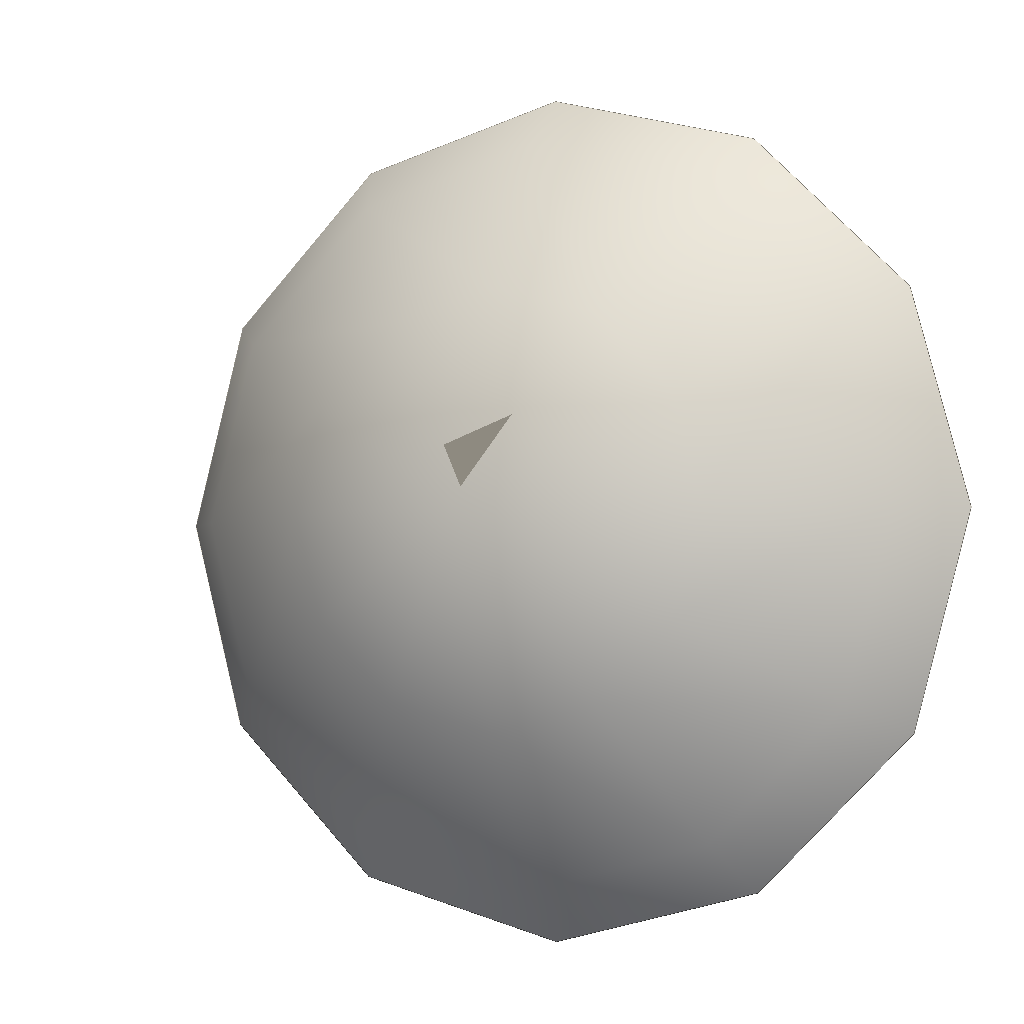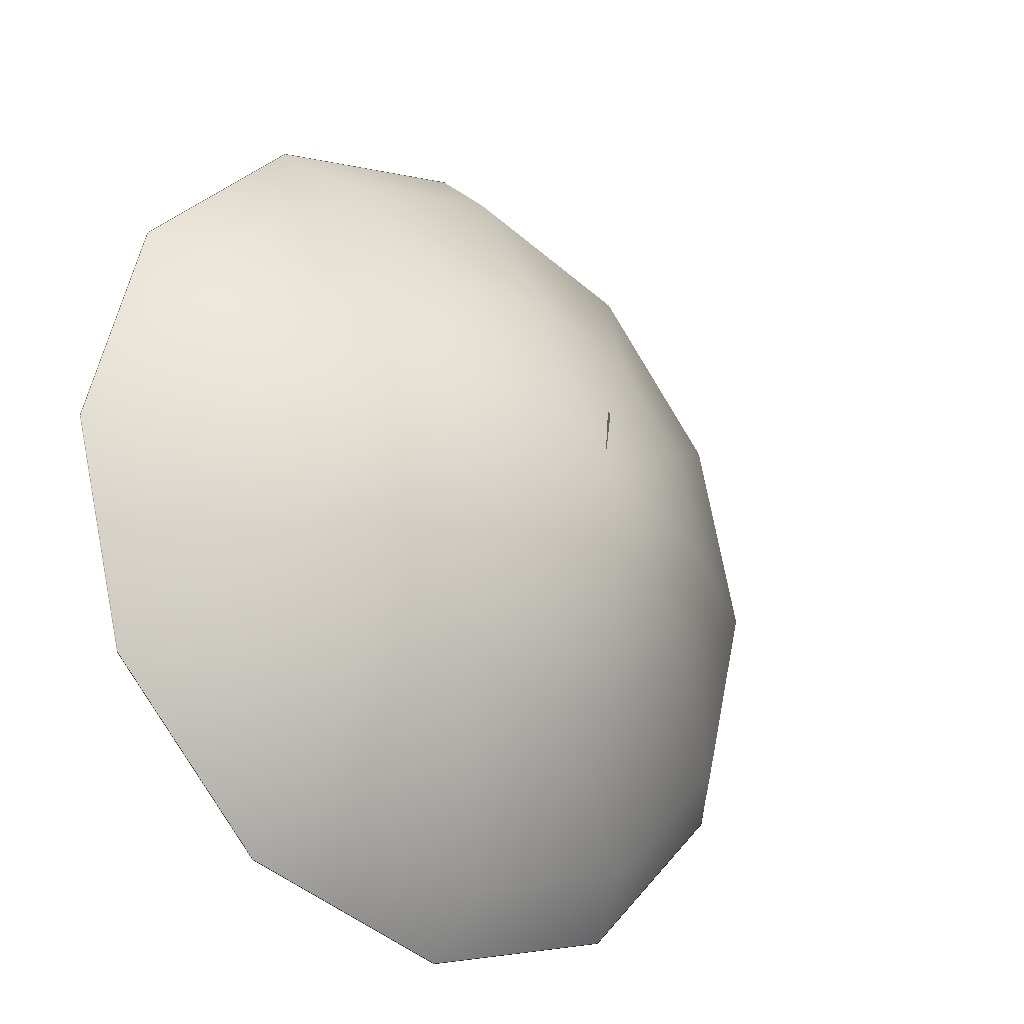
<metadata>
{"format":"obj","ext":"obj","renderer":"f3d","projection":"perspective","resolution":1024,"background":"white","views":[{"elev":-3.3,"azim":-155.4,"up":"+Z"},{"elev":-24.7,"azim":137.6,"up":"+Z"}]}
</metadata>
<code>
v  -2.777e+06 -1.095e+04 -4.817e+06
v  -977.1 7.904e+05 -4.817e+06
v  -977 -1.095e+04 -5.561e+06
v  2.404e+06 7.904e+05 -4.173e+06
v  2.776e+06 -1.095e+04 -4.817e+06
v  4.164e+06 7.904e+05 -2.413e+06
v  4.808e+06 -1.095e+04 -2.785e+06
v  4.808e+06 7.904e+05 -8182
v  5.552e+06 -1.095e+04 -8182
v  4.164e+06 7.904e+05 2.396e+06
v  4.808e+06 -1.095e+04 2.768e+06
v  2.404e+06 7.904e+05 4.157e+06
v  2.776e+06 -1.095e+04 4.801e+06
v  -978.6 7.904e+05 4.801e+06
v  -978.7 -1.095e+04 5.545e+06
v  -2.405e+06 7.904e+05 4.157e+06
v  -2.777e+06 -1.095e+04 4.801e+06
v  -4.166e+06 7.904e+05 2.396e+06
v  -4.81e+06 -1.095e+04 2.768e+06
v  -4.81e+06 7.904e+05 -8183
v  -5.554e+06 -1.095e+04 -8183
v  -4.166e+06 7.904e+05 -2.413e+06
v  -4.81e+06 -1.095e+04 -2.785e+06
v  -2.405e+06 7.904e+05 -4.173e+06
v  -977.5 2.034e+06 -2.785e+06
v  1.387e+06 2.034e+06 -2.413e+06
v  2.404e+06 2.034e+06 -1.396e+06
v  2.776e+06 2.034e+06 -8182
v  2.404e+06 2.034e+06 1.38e+06
v  1.387e+06 2.034e+06 2.396e+06
v  -978.4 2.034e+06 2.768e+06
v  -1.389e+06 2.034e+06 2.396e+06
v  -2.405e+06 2.034e+06 1.38e+06
v  -2.777e+06 2.034e+06 -8183
v  -2.405e+06 2.034e+06 -1.396e+06
v  -1.389e+06 2.034e+06 -2.413e+06
v  -978.1 3.122e+06 -8182
g _02_sky
f -35 -36 -37
f -36 -35 -34
f -33 -34 -35
f -34 -33 -32
f -31 -32 -33
f -32 -31 -30
f -29 -30 -31
f -30 -29 -28
f -27 -28 -29
f -28 -27 -26
f -25 -26 -27
f -26 -25 -24
f -23 -24 -25
f -24 -23 -22
f -21 -22 -23
f -22 -21 -20
f -19 -20 -21
f -20 -19 -18
f -17 -18 -19
f -18 -17 -16
f -15 -16 -17
f -16 -15 -14
f -37 -14 -15
f -36 -14 -37
f -14 -36 -13
f -13 -36 -12
f -34 -12 -36
f -12 -34 -11
f -32 -11 -34
f -11 -32 -10
f -30 -10 -32
f -10 -30 -9
f -28 -9 -30
f -9 -28 -8
f -26 -8 -28
f -8 -26 -7
f -24 -7 -26
f -7 -24 -6
f -22 -6 -24
f -6 -22 -5
f -20 -5 -22
f -5 -20 -4
f -18 -4 -20
f -4 -18 -3
f -16 -3 -18
f -3 -16 -2
f -14 -2 -16
f -13 -2 -14
f -2 -13 -1
f -12 -1 -13
f -11 -1 -12
f -10 -1 -11
f -9 -1 -10
f -8 -1 -9
f -7 -1 -8
f -6 -1 -7
f -5 -1 -6
f -4 -1 -5
f -3 -1 -4
f -1 -3 -2
v  4.808e+06 -4116 -2.785e+06
v  5.552e+06 -4116 -8182
v  6.996e+04 -1.05e+04 -4.135e+04
v  8.081e+04 -1.05e+04 -1276
v  5.552e+06 -4116 -8182
v  4.808e+06 -4116 2.768e+06
v  8.081e+04 -1.05e+04 -1276
v  6.996e+04 -1.05e+04 3.88e+04
v  4.808e+06 -4116 2.768e+06
v  2.776e+06 -4116 4.801e+06
v  6.996e+04 -1.05e+04 3.88e+04
v  4.033e+04 -1.05e+04 6.814e+04
v  2.776e+06 -4116 4.801e+06
v  -978.7 -4116 5.545e+06
v  4.033e+04 -1.05e+04 6.814e+04
v  -152.3 -1.05e+04 7.888e+04
v  -978.7 -4116 5.545e+06
v  -2.777e+06 -4116 4.801e+06
v  -152.3 -1.05e+04 7.888e+04
v  -4.063e+04 -1.05e+04 6.814e+04
v  -2.777e+06 -4116 4.801e+06
v  -4.81e+06 -4116 2.768e+06
v  -4.063e+04 -1.05e+04 6.814e+04
v  -7.027e+04 -1.05e+04 3.88e+04
v  -4.81e+06 -4116 2.768e+06
v  -5.554e+06 -4116 -8183
v  -7.027e+04 -1.05e+04 3.88e+04
v  -8.111e+04 -1.05e+04 -1276
v  -5.554e+06 -4116 -8183
v  -4.81e+06 -4116 -2.785e+06
v  -8.111e+04 -1.05e+04 -1276
v  -7.027e+04 -1.05e+04 -4.135e+04
v  -4.81e+06 -4116 -2.785e+06
v  -2.777e+06 -4116 -4.817e+06
v  -7.027e+04 -1.05e+04 -4.135e+04
v  -4.063e+04 -1.05e+04 -7.069e+04
v  -2.777e+06 -4116 -4.817e+06
v  -977 -4116 -5.561e+06
v  -4.063e+04 -1.05e+04 -7.069e+04
v  -152.3 -1.05e+04 -8.143e+04
v  -977 -4116 -5.561e+06
v  2.776e+06 -4116 -4.817e+06
v  -152.3 -1.05e+04 -8.143e+04
v  4.033e+04 -1.05e+04 -7.069e+04
v  2.776e+06 -4116 -4.817e+06
v  4.808e+06 -4116 -2.785e+06
v  4.033e+04 -1.05e+04 -7.069e+04
v  6.996e+04 -1.05e+04 -4.135e+04
v  6.996e+04 -1.05e+04 -4.135e+04
v  8.081e+04 -1.05e+04 -1276
v  -156.7 -1.25e+04 -1312
v  6.996e+04 -1.05e+04 3.88e+04
v  8.081e+04 -1.05e+04 -1276
v  -156.7 -1.25e+04 -1312
v  6.996e+04 -1.05e+04 3.88e+04
v  4.033e+04 -1.05e+04 6.814e+04
v  -156.7 -1.25e+04 -1312
v  -152.3 -1.05e+04 7.888e+04
v  4.033e+04 -1.05e+04 6.814e+04
v  -156.7 -1.25e+04 -1312
v  -152.3 -1.05e+04 7.888e+04
v  -4.063e+04 -1.05e+04 6.814e+04
v  -156.7 -1.25e+04 -1312
v  -7.027e+04 -1.05e+04 3.88e+04
v  -4.063e+04 -1.05e+04 6.814e+04
v  -156.7 -1.25e+04 -1312
v  -7.027e+04 -1.05e+04 3.88e+04
v  -8.111e+04 -1.05e+04 -1276
v  -156.7 -1.25e+04 -1312
v  -7.027e+04 -1.05e+04 -4.135e+04
v  -8.111e+04 -1.05e+04 -1276
v  -156.7 -1.25e+04 -1312
v  -7.027e+04 -1.05e+04 -4.135e+04
v  -4.063e+04 -1.05e+04 -7.069e+04
v  -156.7 -1.25e+04 -1312
v  -152.3 -1.05e+04 -8.143e+04
v  -4.063e+04 -1.05e+04 -7.069e+04
v  -156.7 -1.25e+04 -1312
v  -152.3 -1.05e+04 -8.143e+04
v  4.033e+04 -1.05e+04 -7.069e+04
v  -156.7 -1.25e+04 -1312
v  6.996e+04 -1.05e+04 -4.135e+04
v  4.033e+04 -1.05e+04 -7.069e+04
v  -156.7 -1.25e+04 -1312
g _03_land
f -82 -83 -84
f -83 -82 -81
f -78 -79 -80
f -79 -78 -77
f -74 -75 -76
f -75 -74 -73
f -70 -71 -72
f -71 -70 -69
f -66 -67 -68
f -67 -66 -65
f -62 -63 -64
f -63 -62 -61
f -58 -59 -60
f -59 -58 -57
f -54 -55 -56
f -55 -54 -53
f -50 -51 -52
f -51 -50 -49
f -46 -47 -48
f -47 -46 -45
f -42 -43 -44
f -43 -42 -41
f -38 -39 -40
f -39 -38 -37
f -34 -35 -36
f -33 -32 -31
f -28 -29 -30
f -27 -26 -25
f -22 -23 -24
f -21 -20 -19
f -16 -17 -18
f -15 -14 -13
f -10 -11 -12
f -9 -8 -7
f -4 -5 -6
f -3 -2 -1
v  -2.448e+06 8.689e+05 2.28e+06
v  6.867e+04 3.217e+06 7.087e+05
v  -3.376e+06 -4.31e+05 -1.15e+06
v  -8.594e+05 1.917e+06 -2.721e+06
g _14_threshold
f -2 -3 -4
f -3 -2 -1
v  2.444e+06 4.719e+05 -8.194e+04
v  2.34e+06 7.431e+05 -4.219e+05
v  2.423e+06 8.179e+05 2.007e+05
v  2.318e+06 1.089e+06 -1.392e+05
g _15_basis
f -2 -3 -4
f -3 -2 -1
v  -6.725e+04 2.996e+05 -9.875e+05
v  -4.092e+04 5.102e+05 -1.072e+06
v  6.727e+04 2.996e+05 -9.875e+05
v  4.093e+04 5.102e+05 -1.072e+06
v  -9.854e+04 1.858e+05 -9.359e+05
v  -6.725e+04 2.996e+05 -9.875e+05
v  9.862e+04 1.858e+05 -9.359e+05
v  6.727e+04 2.996e+05 -9.875e+05
v  2.321e+05 -1.25e+04 -8.235e+05
v  0.0964 -1.25e+04 -8.235e+05
v  0.1184 1.291e+04 -8.399e+05
v  -2.321e+05 -1.25e+04 -8.235e+05
v  0.1184 1.291e+04 -8.399e+05
v  2.321e+05 1.315e+04 -8.397e+05
v  2.321e+05 -1.25e+04 -8.235e+05
v  3.725e+05 1.33e+04 -8.395e+05
v  0.1184 1.291e+04 -8.399e+05
v  2.368e+05 4.96e+04 -8.619e+05
v  2.321e+05 1.315e+04 -8.397e+05
v  3.725e+05 1.33e+04 -8.395e+05
v  0.1184 1.291e+04 -8.399e+05
v  -2.321e+05 -1.25e+04 -8.235e+05
v  -2.321e+05 1.315e+04 -8.397e+05
v  -3.725e+05 1.33e+04 -8.395e+05
v  0.1184 1.291e+04 -8.399e+05
v  -2.321e+05 1.315e+04 -8.397e+05
v  -2.368e+05 4.96e+04 -8.619e+05
v  -3.725e+05 1.33e+04 -8.395e+05
v  -1.374e+04 1.736e+06 -6.65e+05
v  -1.186e+04 1.855e+06 -4.642e+05
v  1.381e+04 1.736e+06 -6.65e+05
v  1.197e+04 1.855e+06 -4.642e+05
v  -1.186e+04 1.855e+06 -4.642e+05
v  -9846 1.928e+06 -2.393e+05
v  1.197e+04 1.855e+06 -4.642e+05
v  9968 1.928e+06 -2.393e+05
v  -6.725e+04 2.996e+05 9.875e+05
v  6.727e+04 2.996e+05 9.875e+05
v  -4.092e+04 5.102e+05 1.072e+06
v  4.093e+04 5.102e+05 1.072e+06
v  -9.854e+04 1.858e+05 9.359e+05
v  9.862e+04 1.858e+05 9.359e+05
v  -6.725e+04 2.996e+05 9.875e+05
v  6.727e+04 2.996e+05 9.875e+05
v  2.321e+05 -1.25e+04 8.235e+05
v  -0.106 1.291e+04 8.399e+05
v  -0.0095 -1.25e+04 8.235e+05
v  -2.321e+05 -1.25e+04 8.235e+05
v  -0.106 1.291e+04 8.399e+05
v  2.321e+05 -1.25e+04 8.235e+05
v  2.321e+05 1.315e+04 8.397e+05
v  3.725e+05 1.33e+04 8.395e+05
v  -0.106 1.291e+04 8.399e+05
v  2.321e+05 1.315e+04 8.397e+05
v  2.368e+05 4.96e+04 8.619e+05
v  3.725e+05 1.33e+04 8.395e+05
v  -0.106 1.291e+04 8.399e+05
v  -2.321e+05 1.315e+04 8.397e+05
v  -2.321e+05 -1.25e+04 8.235e+05
v  -3.725e+05 1.33e+04 8.395e+05
v  -0.106 1.291e+04 8.399e+05
v  -2.368e+05 4.96e+04 8.619e+05
v  -2.321e+05 1.315e+04 8.397e+05
v  -3.725e+05 1.33e+04 8.395e+05
v  -1.374e+04 1.736e+06 6.65e+05
v  1.381e+04 1.736e+06 6.65e+05
v  -1.186e+04 1.855e+06 4.642e+05
v  1.197e+04 1.855e+06 4.642e+05
v  -1.186e+04 1.855e+06 4.642e+05
v  1.197e+04 1.855e+06 4.642e+05
v  -9846 1.928e+06 2.393e+05
v  9968 1.928e+06 2.393e+05
v  9.862e+04 1.858e+05 -9.359e+05
v  1.49e+05 1.005e+05 -8.898e+05
v  0.1571 1.003e+05 -8.899e+05
v  -9.854e+04 1.858e+05 -9.359e+05
v  -1.461e+05 1.004e+05 -8.898e+05
v  0.1571 1.003e+05 -8.899e+05
v  9.862e+04 1.858e+05 -9.359e+05
v  0.1571 1.003e+05 -8.899e+05
v  -9.854e+04 1.858e+05 -9.359e+05
v  0.1296 5.009e+04 -8.627e+05
v  2.368e+05 4.96e+04 -8.619e+05
v  0.1571 1.003e+05 -8.899e+05
v  1.49e+05 1.005e+05 -8.898e+05
v  2.368e+05 4.96e+04 -8.619e+05
v  0.1571 1.003e+05 -8.899e+05
v  5.034e+05 -1.25e+04 -8.235e+05
v  3.725e+05 1.33e+04 -8.395e+05
v  2.321e+05 -1.25e+04 -8.235e+05
v  0.1296 5.009e+04 -8.627e+05
v  2.368e+05 4.96e+04 -8.619e+05
v  0.1184 1.291e+04 -8.399e+05
v  0.1571 1.003e+05 -8.899e+05
v  -2.368e+05 4.96e+04 -8.619e+05
v  0.1296 5.009e+04 -8.627e+05
v  -1.461e+05 1.004e+05 -8.898e+05
v  0.1571 1.003e+05 -8.899e+05
v  -2.368e+05 4.96e+04 -8.619e+05
v  -2.321e+05 -1.25e+04 -8.235e+05
v  -3.725e+05 1.33e+04 -8.395e+05
v  -5.034e+05 -1.25e+04 -8.235e+05
v  0.1296 5.009e+04 -8.627e+05
v  0.1184 1.291e+04 -8.399e+05
v  -2.368e+05 4.96e+04 -8.619e+05
v  -4.092e+04 5.102e+05 -1.072e+06
v  4.093e+04 5.102e+05 -1.072e+06
v  -2.993e+04 7.242e+05 -1.109e+06
v  2.993e+04 7.241e+05 -1.11e+06
v  4.093e+04 5.102e+05 -1.072e+06
v  -2.993e+04 7.242e+05 -1.109e+06
v  -2.993e+04 7.242e+05 -1.109e+06
v  2.993e+04 7.241e+05 -1.11e+06
v  -2.212e+04 9.53e+05 -1.109e+06
v  2.21e+04 9.53e+05 -1.109e+06
v  2.993e+04 7.241e+05 -1.11e+06
v  -2.212e+04 9.53e+05 -1.109e+06
v  -2.212e+04 9.53e+05 -1.109e+06
v  2.21e+04 9.53e+05 -1.109e+06
v  -2.042e+04 1.178e+06 -1.062e+06
v  2.041e+04 1.178e+06 -1.063e+06
v  2.21e+04 9.53e+05 -1.109e+06
v  -2.042e+04 1.178e+06 -1.062e+06
v  -2.042e+04 1.178e+06 -1.062e+06
v  2.041e+04 1.178e+06 -1.063e+06
v  -1.831e+04 1.389e+06 -9.695e+05
v  1.831e+04 1.389e+06 -9.695e+05
v  2.041e+04 1.178e+06 -1.063e+06
v  -1.831e+04 1.389e+06 -9.695e+05
v  -1.831e+04 1.389e+06 -9.695e+05
v  1.831e+04 1.389e+06 -9.695e+05
v  -1.599e+04 1.578e+06 -8.354e+05
v  1.602e+04 1.578e+06 -8.36e+05
v  1.831e+04 1.389e+06 -9.695e+05
v  -1.599e+04 1.578e+06 -8.354e+05
v  -1.599e+04 1.578e+06 -8.354e+05
v  1.602e+04 1.578e+06 -8.36e+05
v  -1.374e+04 1.736e+06 -6.65e+05
v  1.381e+04 1.736e+06 -6.65e+05
v  1.602e+04 1.578e+06 -8.36e+05
v  -1.374e+04 1.736e+06 -6.65e+05
v  -9846 1.928e+06 -2.393e+05
v  9968 1.928e+06 -2.393e+05
v  -1.057e+04 1.953e+06 -0.0396
v  1.078e+04 1.953e+06 -0.0396
v  9968 1.928e+06 -2.393e+05
v  -1.057e+04 1.953e+06 -0.0396
v  -0.1012 1.003e+05 8.899e+05
v  9.862e+04 1.858e+05 9.359e+05
v  1.49e+05 1.005e+05 8.898e+05
v  -1.461e+05 1.004e+05 8.898e+05
v  -0.1012 1.003e+05 8.899e+05
v  -9.854e+04 1.858e+05 9.359e+05
v  -9.854e+04 1.858e+05 9.359e+05
v  9.862e+04 1.858e+05 9.359e+05
v  -0.1012 1.003e+05 8.899e+05
v  2.368e+05 4.96e+04 8.619e+05
v  -0.1012 1.003e+05 8.899e+05
v  -0.1168 5.009e+04 8.627e+05
v  -0.1012 1.003e+05 8.899e+05
v  1.49e+05 1.005e+05 8.898e+05
v  2.368e+05 4.96e+04 8.619e+05
v  3.725e+05 1.33e+04 8.395e+05
v  2.321e+05 -1.25e+04 8.235e+05
v  5.034e+05 -1.25e+04 8.235e+05
v  -0.106 1.291e+04 8.399e+05
v  -0.1168 5.009e+04 8.627e+05
v  2.368e+05 4.96e+04 8.619e+05
v  -2.368e+05 4.96e+04 8.619e+05
v  -0.1168 5.009e+04 8.627e+05
v  -0.1012 1.003e+05 8.899e+05
v  -2.368e+05 4.96e+04 8.619e+05
v  -1.461e+05 1.004e+05 8.898e+05
v  -0.1012 1.003e+05 8.899e+05
v  -3.725e+05 1.33e+04 8.395e+05
v  -5.034e+05 -1.25e+04 8.235e+05
v  -2.321e+05 -1.25e+04 8.235e+05
v  -2.368e+05 4.96e+04 8.619e+05
v  -0.1168 5.009e+04 8.627e+05
v  -0.106 1.291e+04 8.399e+05
v  4.093e+04 5.102e+05 1.072e+06
v  -2.993e+04 7.242e+05 1.109e+06
v  -4.092e+04 5.102e+05 1.072e+06
v  -2.993e+04 7.242e+05 1.109e+06
v  2.993e+04 7.241e+05 1.11e+06
v  4.093e+04 5.102e+05 1.072e+06
v  2.993e+04 7.241e+05 1.11e+06
v  -2.212e+04 9.53e+05 1.109e+06
v  -2.993e+04 7.242e+05 1.109e+06
v  -2.212e+04 9.53e+05 1.109e+06
v  2.21e+04 9.53e+05 1.109e+06
v  2.993e+04 7.241e+05 1.11e+06
v  2.21e+04 9.53e+05 1.109e+06
v  -2.043e+04 1.178e+06 1.062e+06
v  -2.212e+04 9.53e+05 1.109e+06
v  -2.043e+04 1.178e+06 1.062e+06
v  2.041e+04 1.178e+06 1.063e+06
v  2.21e+04 9.53e+05 1.109e+06
v  2.041e+04 1.178e+06 1.063e+06
v  -1.831e+04 1.389e+06 9.695e+05
v  -2.043e+04 1.178e+06 1.062e+06
v  -1.831e+04 1.389e+06 9.695e+05
v  1.831e+04 1.389e+06 9.695e+05
v  2.041e+04 1.178e+06 1.063e+06
v  1.831e+04 1.389e+06 9.695e+05
v  -1.599e+04 1.578e+06 8.354e+05
v  -1.831e+04 1.389e+06 9.695e+05
v  -1.599e+04 1.578e+06 8.354e+05
v  1.602e+04 1.578e+06 8.36e+05
v  1.831e+04 1.389e+06 9.695e+05
v  1.602e+04 1.578e+06 8.36e+05
v  -1.374e+04 1.736e+06 6.65e+05
v  -1.599e+04 1.578e+06 8.354e+05
v  -1.374e+04 1.736e+06 6.65e+05
v  1.381e+04 1.736e+06 6.65e+05
v  1.602e+04 1.578e+06 8.36e+05
v  9968 1.928e+06 2.393e+05
v  -1.057e+04 1.953e+06 -0.0396
v  -9846 1.928e+06 2.393e+05
v  -1.057e+04 1.953e+06 -0.0396
v  1.078e+04 1.953e+06 -0.0396
v  9968 1.928e+06 2.393e+05
g _20_ring
f -220 -221 -222
f -221 -220 -219
f -216 -217 -218
f -217 -216 -215
f -212 -213 -214
f -213 -212 -211
f -208 -209 -210
f -209 -208 -207
f -204 -205 -206
f -205 -204 -203
f -200 -201 -202
f -201 -200 -199
f -196 -197 -198
f -197 -196 -195
f -192 -193 -194
f -193 -192 -191
f -188 -189 -190
f -189 -188 -187
f -184 -185 -186
f -185 -184 -183
f -180 -181 -182
f -181 -180 -179
f -176 -177 -178
f -177 -176 -175
f -172 -173 -174
f -173 -172 -171
f -168 -169 -170
f -169 -168 -167
f -164 -165 -166
f -165 -164 -163
f -160 -161 -162
f -161 -160 -159
f -156 -157 -158
f -157 -156 -155
f -152 -153 -154
f -153 -152 -151
f -148 -149 -150
f -147 -146 -145
f -142 -143 -144
f -141 -140 -139
f -136 -137 -138
f -135 -134 -133
f -130 -131 -132
f -129 -128 -127
f -124 -125 -126
f -123 -122 -121
f -118 -119 -120
f -117 -116 -115
f -112 -113 -114
f -111 -110 -109
f -106 -107 -108
f -105 -104 -103
f -100 -101 -102
f -99 -98 -97
f -94 -95 -96
f -93 -92 -91
f -88 -89 -90
f -87 -86 -85
f -82 -83 -84
f -81 -80 -79
f -76 -77 -78
f -75 -74 -73
f -70 -71 -72
f -69 -68 -67
f -64 -65 -66
f -63 -62 -61
f -58 -59 -60
f -57 -56 -55
f -52 -53 -54
f -51 -50 -49
f -46 -47 -48
f -45 -44 -43
f -40 -41 -42
f -39 -38 -37
f -34 -35 -36
f -33 -32 -31
f -28 -29 -30
f -27 -26 -25
f -22 -23 -24
f -21 -20 -19
f -16 -17 -18
f -15 -14 -13
f -10 -11 -12
f -9 -8 -7
f -4 -5 -6
f -3 -2 -1
v  -1.307e+05 -6.022e+04 -8.983e+04
v  -1.307e+05 3.922e+04 -8.983e+04
v  -9.655e+04 -6.022e+04 -1.258e+05
v  -9.655e+04 3.922e+04 -1.258e+05
v  -5.294e+04 -6.022e+04 -1.495e+05
v  -5.294e+04 3.922e+04 -1.495e+05
v  -4152 -6.022e+04 -1.585e+05
v  -4152 3.922e+04 -1.585e+05
v  4.504e+04 -6.022e+04 -1.521e+05
v  4.504e+04 3.922e+04 -1.521e+05
v  8.983e+04 -6.022e+04 -1.307e+05
v  8.983e+04 3.922e+04 -1.307e+05
v  1.258e+05 -6.022e+04 -9.655e+04
v  1.258e+05 3.922e+04 -9.655e+04
v  1.495e+05 -6.022e+04 -5.294e+04
v  1.495e+05 3.922e+04 -5.294e+04
v  1.585e+05 -6.022e+04 -4152
v  1.585e+05 3.922e+04 -4152
v  1.521e+05 -6.022e+04 4.504e+04
v  1.521e+05 3.922e+04 4.504e+04
v  1.307e+05 -6.022e+04 8.983e+04
v  1.307e+05 3.922e+04 8.983e+04
v  9.655e+04 -6.022e+04 1.258e+05
v  9.655e+04 3.922e+04 1.258e+05
v  5.294e+04 -6.022e+04 1.495e+05
v  5.294e+04 3.922e+04 1.495e+05
v  4152 -6.022e+04 1.585e+05
v  4152 3.922e+04 1.585e+05
v  -4.504e+04 -6.022e+04 1.521e+05
v  -4.504e+04 3.922e+04 1.521e+05
v  -8.983e+04 -6.022e+04 1.307e+05
v  -8.983e+04 3.922e+04 1.307e+05
v  -1.258e+05 -6.022e+04 9.655e+04
v  -1.258e+05 3.922e+04 9.655e+04
v  -1.495e+05 -6.022e+04 5.294e+04
v  -1.495e+05 3.922e+04 5.294e+04
v  -1.585e+05 -6.022e+04 4152
v  -1.585e+05 3.922e+04 4152
v  -1.521e+05 -6.022e+04 -4.504e+04
v  -1.521e+05 3.922e+04 -4.504e+04
v  -1.307e+05 -6.022e+04 -8.983e+04
v  -1.307e+05 3.922e+04 -8.983e+04
g _24_fogband
f -40 -41 -42
f -41 -40 -39
f -38 -39 -40
f -39 -38 -37
f -36 -37 -38
f -37 -36 -35
f -34 -35 -36
f -35 -34 -33
f -32 -33 -34
f -33 -32 -31
f -30 -31 -32
f -31 -30 -29
f -28 -29 -30
f -29 -28 -27
f -26 -27 -28
f -27 -26 -25
f -24 -25 -26
f -25 -24 -23
f -22 -23 -24
f -23 -22 -21
f -20 -21 -22
f -21 -20 -19
f -18 -19 -20
f -19 -18 -17
f -16 -17 -18
f -17 -16 -15
f -14 -15 -16
f -15 -14 -13
f -12 -13 -14
f -13 -12 -11
f -10 -11 -12
f -11 -10 -9
f -8 -9 -10
f -9 -8 -7
f -6 -7 -8
f -7 -6 -5
f -4 -5 -6
f -5 -4 -3
f -2 -3 -4
f -3 -2 -1

</code>
